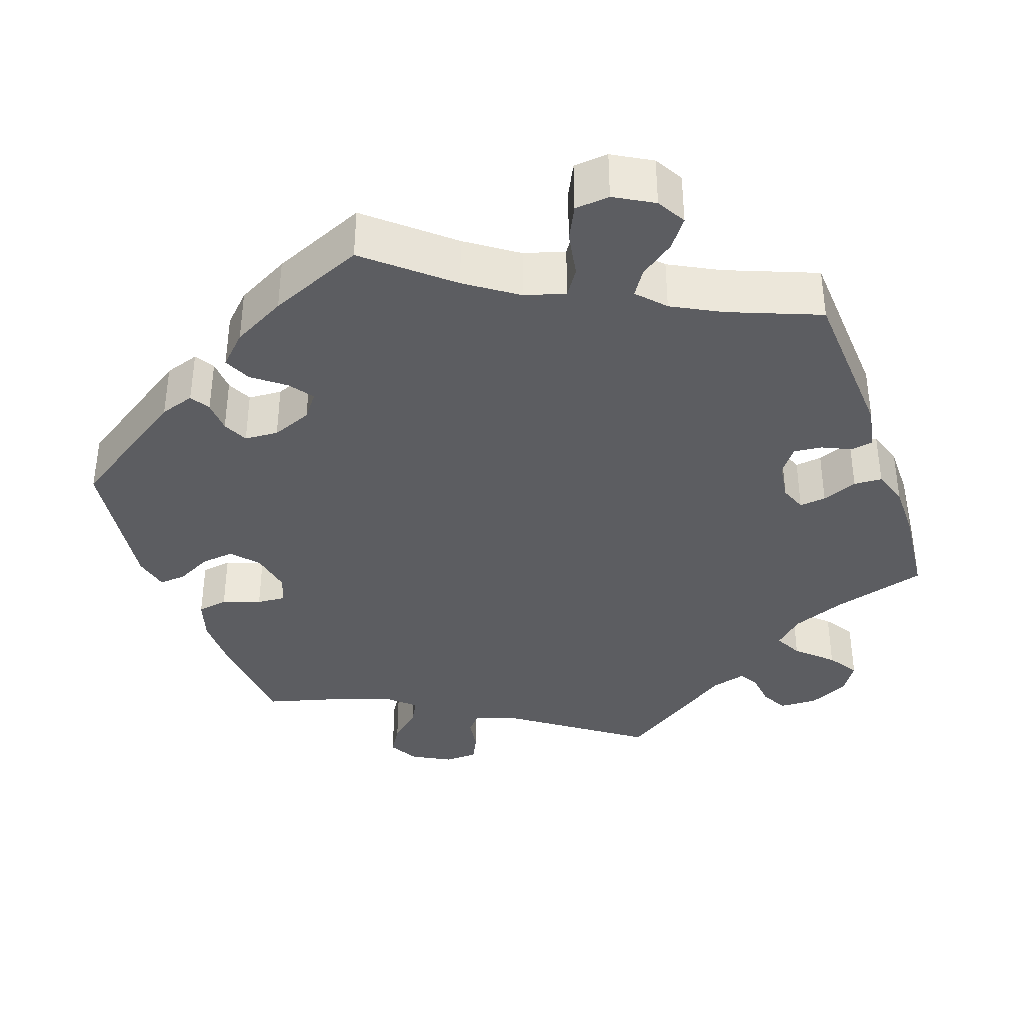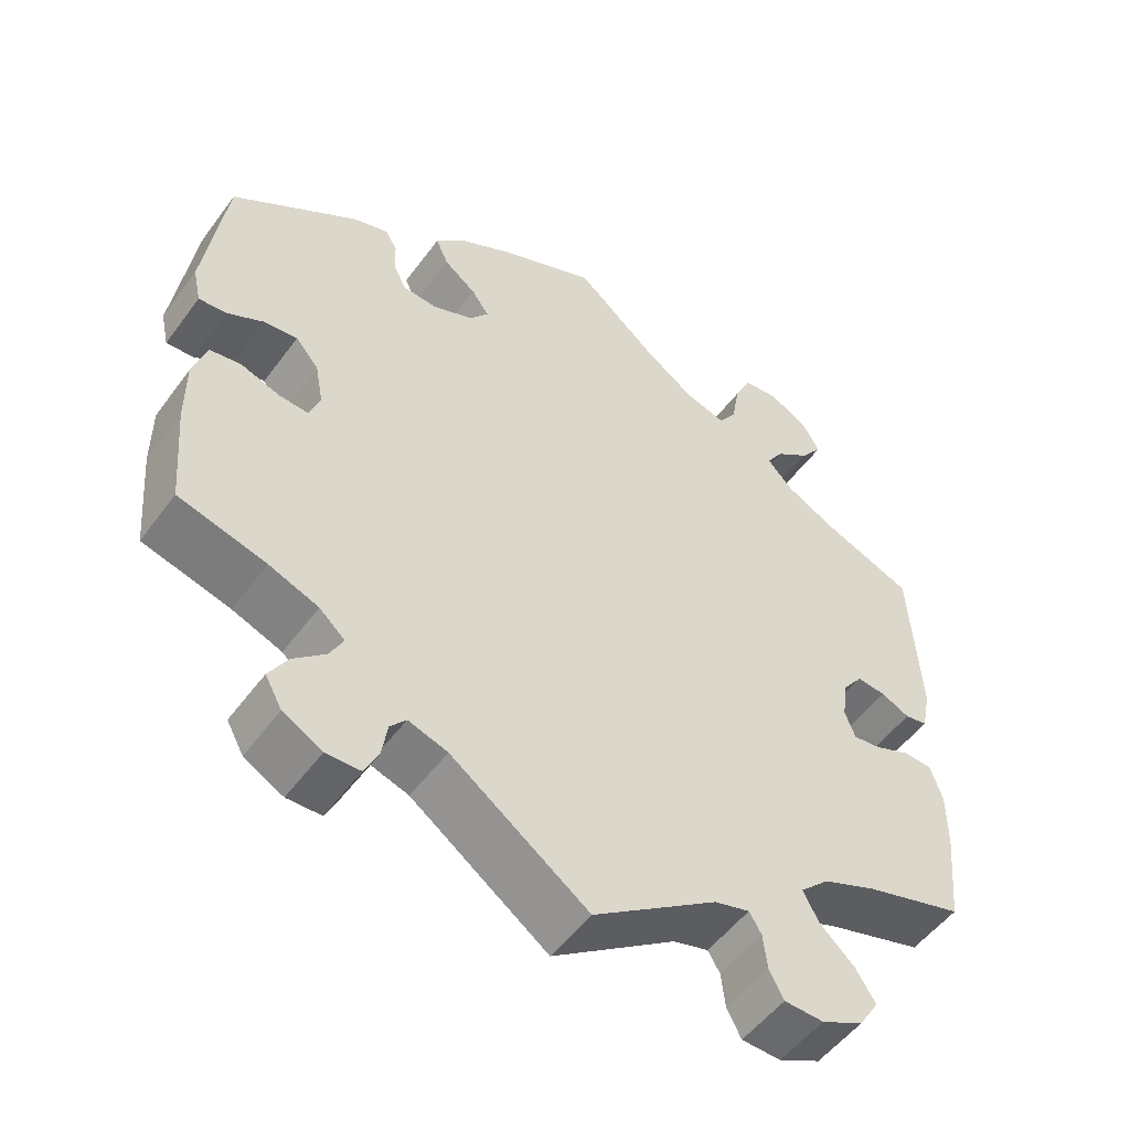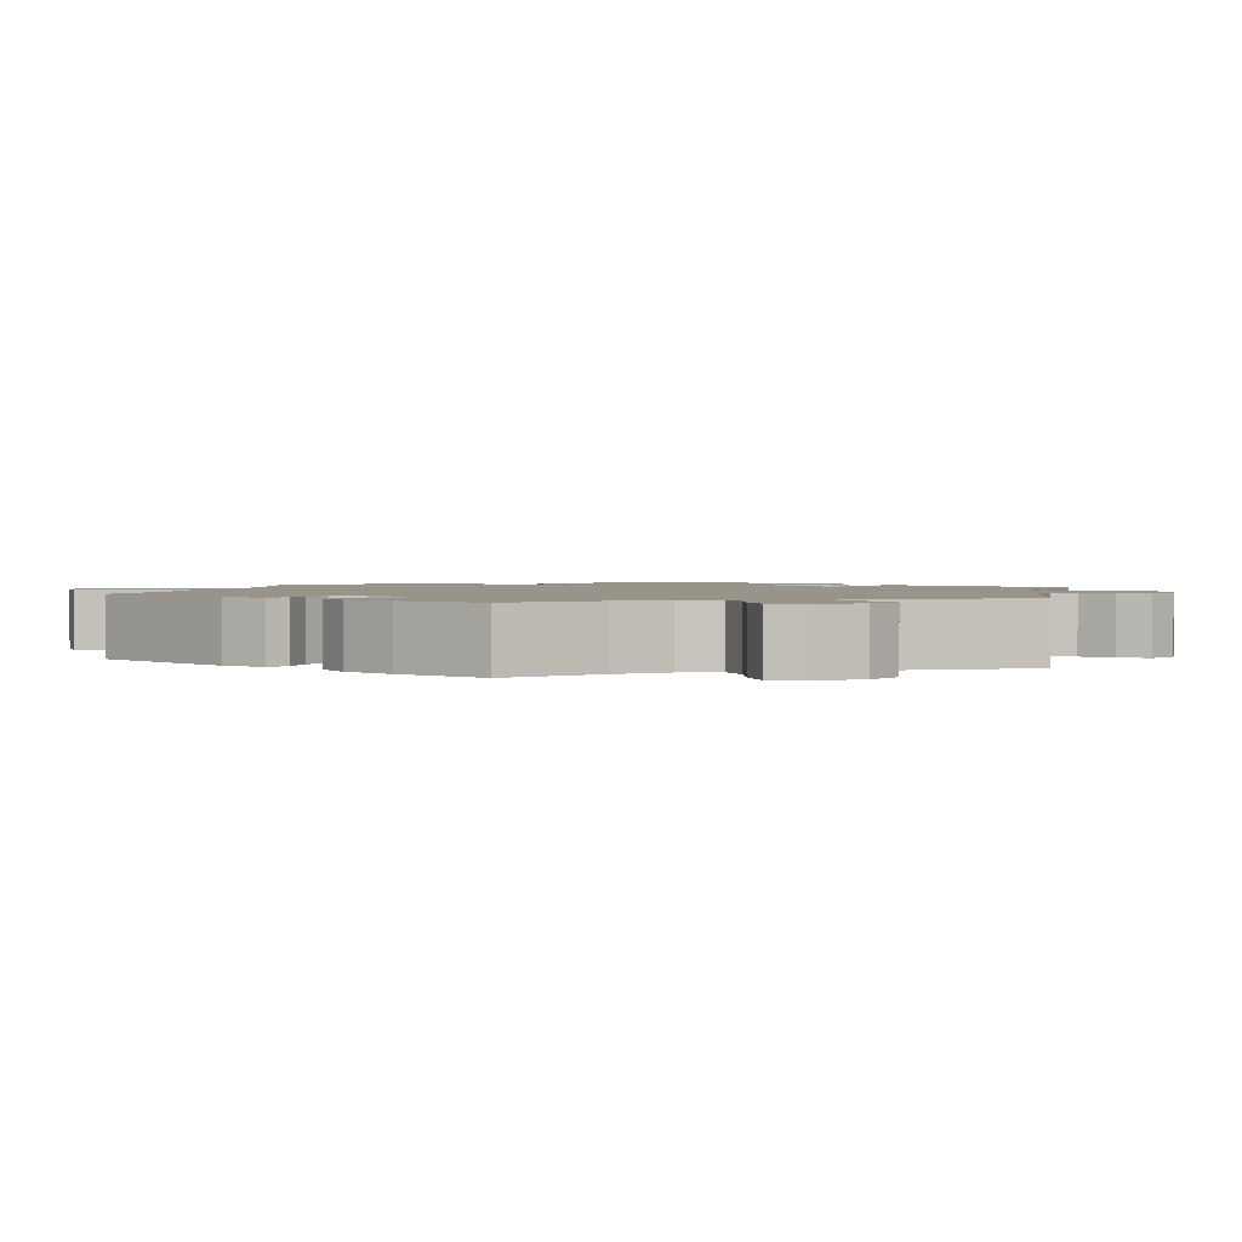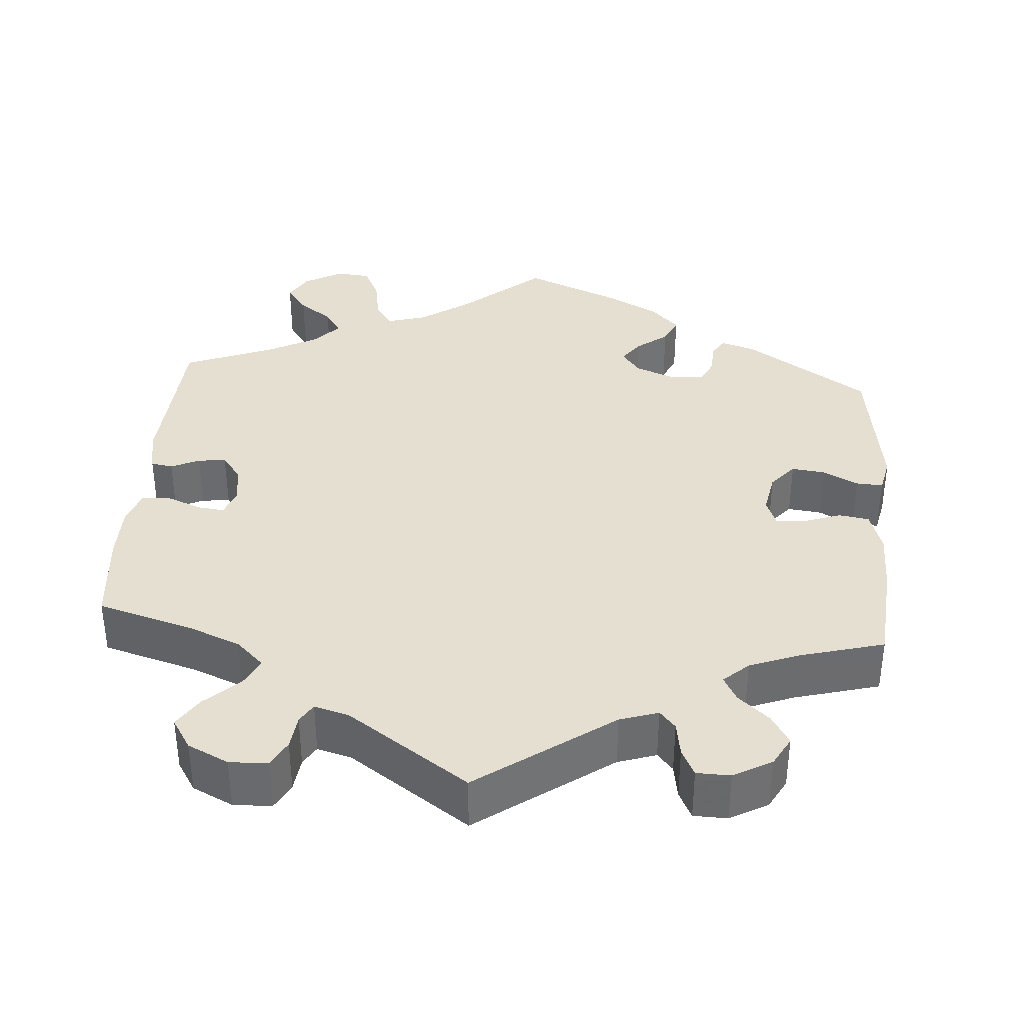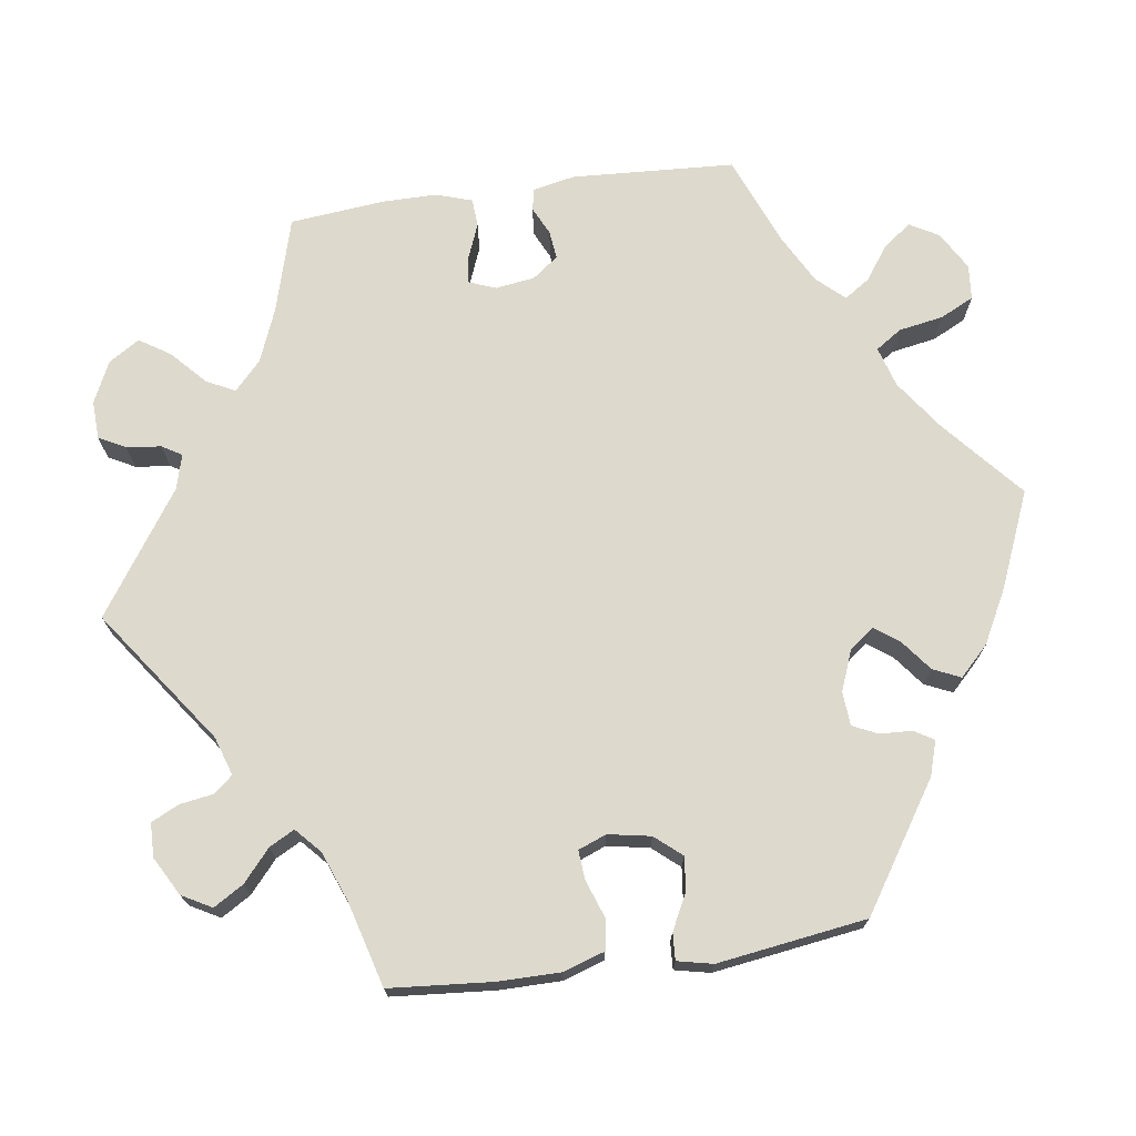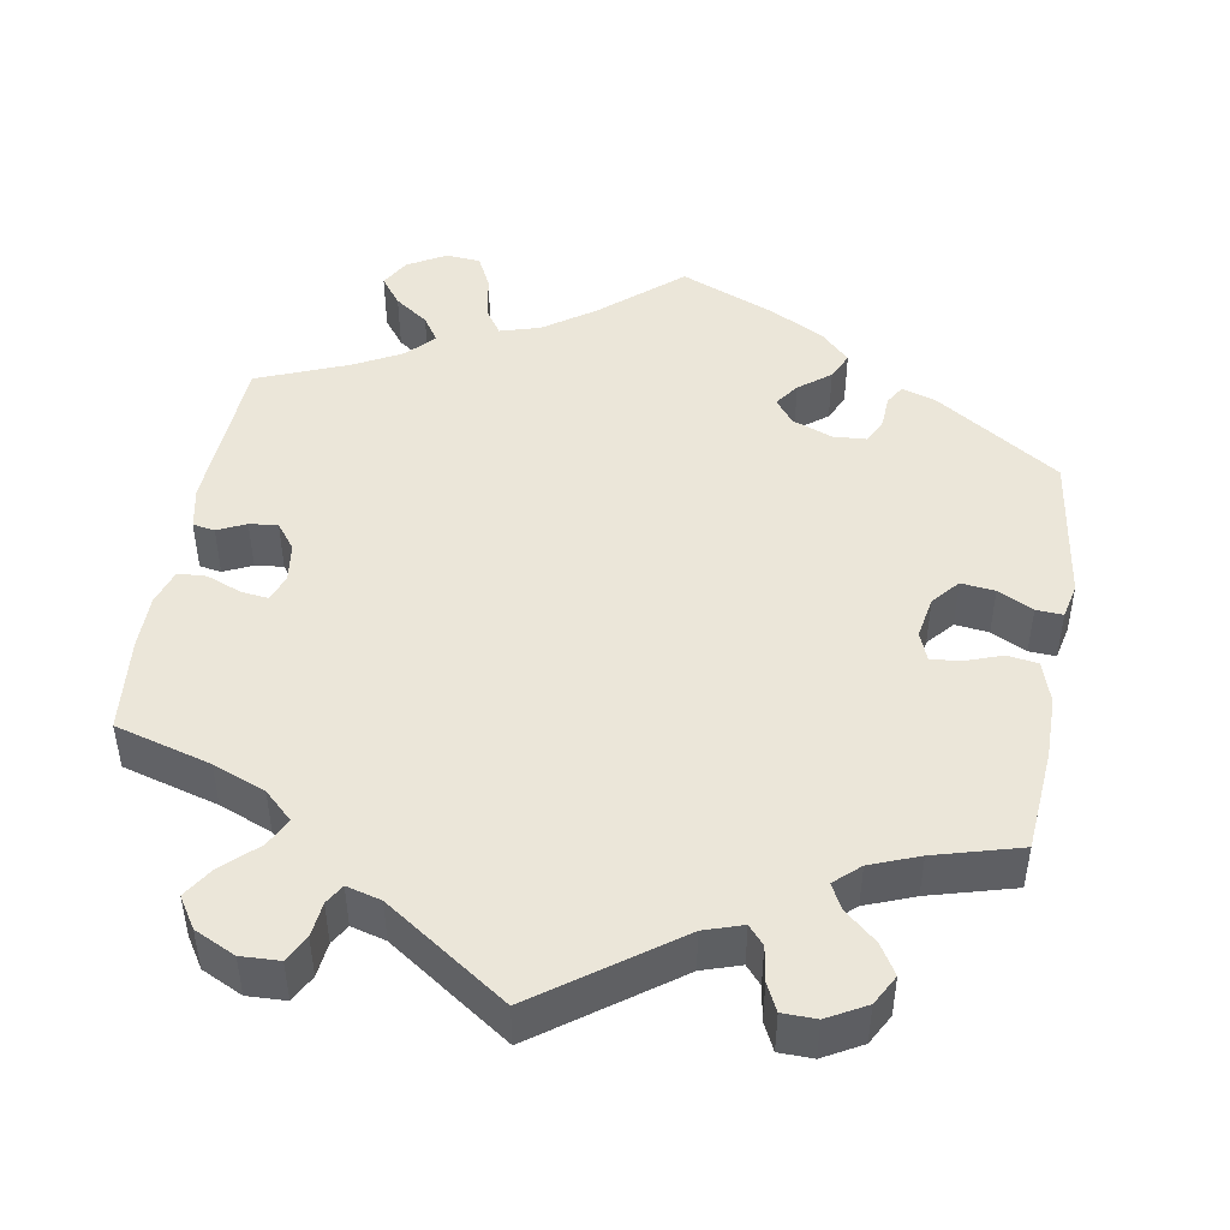
<metadata>
{"format":"obj","ext":"obj","renderer":"f3d","projection":"perspective","resolution":1024,"background":"white","views":[{"elev":-37.2,"azim":19.5,"up":"+Y"},{"elev":-52.0,"azim":-35.3,"up":"+Z"},{"elev":1.8,"azim":131.5,"up":"+Y"},{"elev":36.7,"azim":-175.6,"up":"+Y"},{"elev":71.9,"azim":-98.2,"up":"+Y"},{"elev":46.7,"azim":-170.3,"up":"+Y"}]}
</metadata>
<code>
v -0.171 0.07 -0.455
v -0.22 0.07 -0.439
v -0.24 0.07 -0.462
v -0.247 0.07 -0.506
v -0.264 0.07 -0.541
v -0.307 0.07 -0.542
v -0.356 0.07 -0.515
v -0.377 0.07 -0.477
v -0.354 0.07 -0.439
v -0.314 0.07 -0.404
v -0.297 0.07 -0.372
v -0.329 0.07 -0.343
v -0.391 0.07 -0.319
v -0.5 0.07 -0.289
v -0.511 0.07 -0.158
v -0.511 0.07 -0.079
v -0.494 0.07 -0.026
v -0.455 0.07 -0.02
v -0.407 0.07 -0.037
v -0.37 0.07 -0.04
v -0.356 0.07 -0.004
v -0.366 0.07 0.05
v -0.395 0.07 0.084
v -0.438 0.07 0.079
v -0.483 0.07 0.056
v -0.517 0.07 0.054
v -0.527 0.07 0.099
v -0.5 0.07 0.289
v -0.342 0.07 0.393
v -0.298 0.07 0.407
v -0.283 0.07 0.382
v -0.281 0.07 0.341
v -0.266 0.07 0.309
v -0.223 0.07 0.306
v -0.172 0.07 0.326
v -0.148 0.07 0.357
v -0.17 0.07 0.388
v -0.21 0.07 0.419
v -0.226 0.07 0.454
v -0.189 0.07 0.491
v -0.121 0.07 0.527
v 0 0.07 0.578
v 0.101 0.07 0.491
v 0.165 0.07 0.446
v 0.216 0.07 0.431
v 0.238 0.07 0.464
v 0.248 0.07 0.521
v 0.269 0.07 0.564
v 0.313 0.07 0.568
v 0.362 0.07 0.54
v 0.383 0.07 0.503
v 0.356 0.07 0.467
v 0.313 0.07 0.436
v 0.292 0.07 0.404
v 0.324 0.07 0.369
v 0.386 0.07 0.336
v 0.501 0.07 0.29
v 0.513 0.07 0.082
v 0.502 0.07 0.028
v 0.474 0.07 0.023
v 0.438 0.07 0.04
v 0.402 0.07 0.044
v 0.377 0.07 0.011
v 0.37 0.07 -0.039
v 0.383 0.07 -0.073
v 0.417 0.07 -0.069
v 0.462 0.07 -0.051
v 0.498 0.07 -0.053
v 0.513 0.07 -0.099
v 0.513 0.07 -0.169
v 0.501 0.07 -0.289
v 0.379 0.07 -0.324
v 0.312 0.07 -0.351
v 0.276 0.07 -0.385
v 0.294 0.07 -0.421
v 0.338 0.07 -0.462
v 0.363 0.07 -0.501
v 0.338 0.07 -0.54
v 0.286 0.07 -0.565
v 0.237 0.07 -0.563
v 0.219 0.07 -0.529
v 0.214 0.07 -0.485
v 0.199 0.07 -0.46
v 0.155 0.07 -0.472
v 0 0.07 -0.578
v -0.171 0 -0.455
v -0.22 0 -0.439
v -0.24 0 -0.462
v -0.247 0 -0.506
v -0.264 0 -0.541
v -0.307 0 -0.542
v -0.356 0 -0.515
v -0.377 0 -0.477
v -0.354 0 -0.439
v -0.314 0 -0.404
v -0.297 0 -0.372
v -0.329 0 -0.343
v -0.391 0 -0.319
v -0.5 0 -0.289
v -0.511 0 -0.158
v -0.511 0 -0.079
v -0.494 0 -0.026
v -0.455 0 -0.02
v -0.407 0 -0.037
v -0.37 0 -0.04
v -0.356 0 -0.004
v -0.366 0 0.05
v -0.395 0 0.084
v -0.438 0 0.079
v -0.483 0 0.056
v -0.517 0 0.054
v -0.527 0 0.099
v -0.5 0 0.289
v -0.342 0 0.393
v -0.298 0 0.407
v -0.283 0 0.382
v -0.281 0 0.341
v -0.266 0 0.309
v -0.223 0 0.306
v -0.172 0 0.326
v -0.148 0 0.357
v -0.17 0 0.388
v -0.21 0 0.419
v -0.226 0 0.454
v -0.189 0 0.491
v -0.121 0 0.527
v 0 0 0.578
v 0.101 0 0.491
v 0.165 0 0.446
v 0.216 0 0.431
v 0.238 0 0.464
v 0.248 0 0.521
v 0.269 0 0.564
v 0.313 0 0.568
v 0.362 0 0.54
v 0.383 0 0.503
v 0.356 0 0.467
v 0.313 0 0.436
v 0.292 0 0.404
v 0.324 0 0.369
v 0.386 0 0.336
v 0.501 0 0.29
v 0.513 0 0.082
v 0.502 0 0.028
v 0.474 0 0.023
v 0.438 0 0.04
v 0.402 0 0.044
v 0.377 0 0.011
v 0.37 0 -0.039
v 0.383 0 -0.073
v 0.417 0 -0.069
v 0.462 0 -0.051
v 0.498 0 -0.053
v 0.513 0 -0.099
v 0.513 0 -0.169
v 0.501 0 -0.289
v 0.379 0 -0.324
v 0.312 0 -0.351
v 0.276 0 -0.385
v 0.294 0 -0.421
v 0.338 0 -0.462
v 0.363 0 -0.501
v 0.338 0 -0.54
v 0.286 0 -0.565
v 0.237 0 -0.563
v 0.219 0 -0.529
v 0.214 0 -0.485
v 0.199 0 -0.46
v 0.155 0 -0.472
v 0 0 -0.578
f 84 85 1
f 83 84 1 2
f 79 80 81 82
f 79 82 83
f 78 79 83
f 75 76 77 78
f 74 75 78 83
f 69 70 71 72
f 69 72 73
f 66 67 68 69
f 65 66 69 73
f 64 65 73 74
f 58 59 60 61
f 56 57 58 61
f 55 56 61 62
f 54 55 62 63
f 50 51 52 53
f 50 53 54
f 49 50 54
f 46 47 48 49
f 45 46 49 54
f 44 45 54 63
f 40 41 42 43
f 37 38 39 40
f 36 37 40 43
f 35 36 43 44
f 29 30 31 32
f 29 32 33
f 28 29 33
f 27 28 33 34
f 24 25 26 27
f 23 24 27 34
f 16 17 18 19
f 16 19 20
f 13 14 15 16
f 12 13 16 20
f 11 12 20 21
f 7 8 9 10
f 7 10 11
f 6 7 11
f 3 4 5 6
f 3 6 11
f 2 3 11 21
f 22 23 34 35
f 63 64 74 83
f 35 44 63 83
f 22 35 83
f 2 21 22 83
f 86 170 169
f 87 86 169 168
f 167 166 165 164
f 168 167 164
f 168 164 163
f 163 162 161 160
f 168 163 160 159
f 157 156 155 154
f 158 157 154
f 154 153 152 151
f 158 154 151 150
f 159 158 150 149
f 146 145 144 143
f 146 143 142 141
f 147 146 141 140
f 148 147 140 139
f 138 137 136 135
f 139 138 135
f 139 135 134
f 134 133 132 131
f 139 134 131 130
f 148 139 130 129
f 128 127 126 125
f 125 124 123 122
f 128 125 122 121
f 129 128 121 120
f 117 116 115 114
f 118 117 114
f 118 114 113
f 119 118 113 112
f 112 111 110 109
f 119 112 109 108
f 104 103 102 101
f 105 104 101
f 101 100 99 98
f 105 101 98 97
f 106 105 97 96
f 95 94 93 92
f 96 95 92
f 96 92 91
f 91 90 89 88
f 96 91 88
f 106 96 88 87
f 120 119 108 107
f 168 159 149 148
f 168 148 129 120
f 168 120 107
f 168 107 106 87
f 1 86 87 2
f 2 87 88 3
f 3 88 89 4
f 4 89 90 5
f 5 90 91 6
f 6 91 92 7
f 7 92 93 8
f 8 93 94 9
f 9 94 95 10
f 10 95 96 11
f 11 96 97 12
f 12 97 98 13
f 13 98 99 14
f 14 99 100 15
f 15 100 101 16
f 16 101 102 17
f 17 102 103 18
f 18 103 104 19
f 19 104 105 20
f 20 105 106 21
f 21 106 107 22
f 22 107 108 23
f 23 108 109 24
f 24 109 110 25
f 25 110 111 26
f 26 111 112 27
f 27 112 113 28
f 28 113 114 29
f 29 114 115 30
f 30 115 116 31
f 31 116 117 32
f 32 117 118 33
f 33 118 119 34
f 34 119 120 35
f 35 120 121 36
f 36 121 122 37
f 37 122 123 38
f 38 123 124 39
f 39 124 125 40
f 40 125 126 41
f 41 126 127 42
f 42 127 128 43
f 43 128 129 44
f 44 129 130 45
f 45 130 131 46
f 46 131 132 47
f 47 132 133 48
f 48 133 134 49
f 49 134 135 50
f 50 135 136 51
f 51 136 137 52
f 52 137 138 53
f 53 138 139 54
f 54 139 140 55
f 55 140 141 56
f 56 141 142 57
f 57 142 143 58
f 58 143 144 59
f 59 144 145 60
f 60 145 146 61
f 61 146 147 62
f 62 147 148 63
f 63 148 149 64
f 64 149 150 65
f 65 150 151 66
f 66 151 152 67
f 67 152 153 68
f 68 153 154 69
f 69 154 155 70
f 70 155 156 71
f 71 156 157 72
f 72 157 158 73
f 73 158 159 74
f 74 159 160 75
f 75 160 161 76
f 76 161 162 77
f 77 162 163 78
f 78 163 164 79
f 79 164 165 80
f 80 165 166 81
f 81 166 167 82
f 82 167 168 83
f 83 168 169 84
f 84 169 170 85
f 85 170 86 1

</code>
